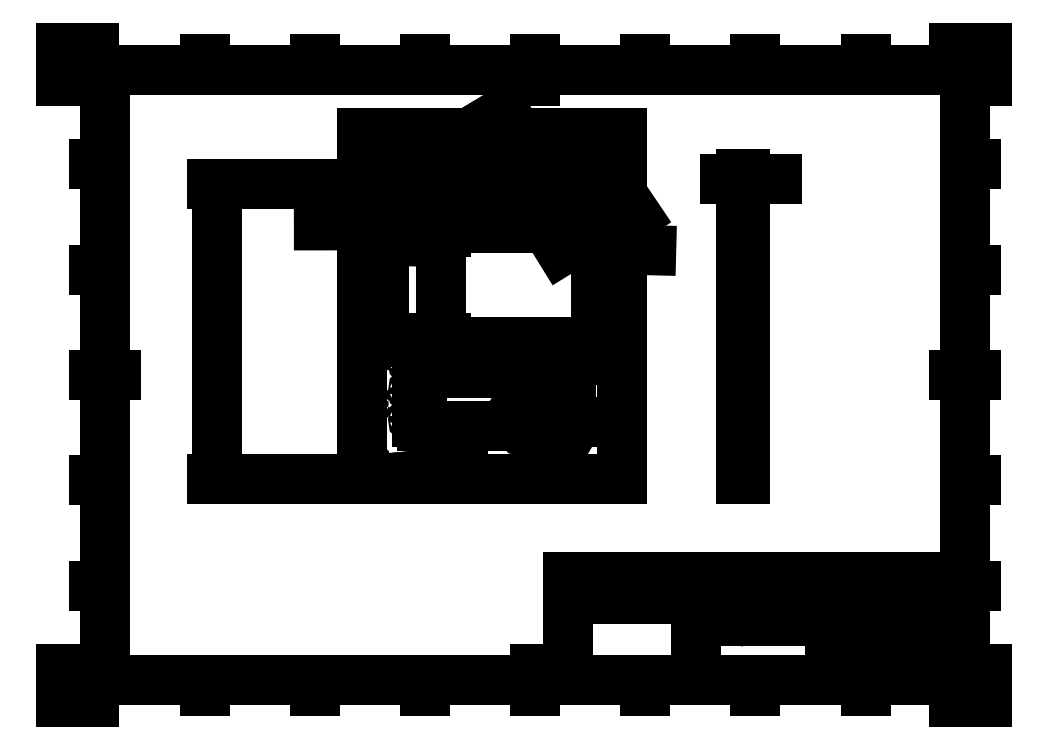
<metadata>
{"format":"dxf","ext":"dxf","renderer":"ezdxf+matplotlib","layout":"modelspace","background":"white","min_lineweight":24,"dpi":150}
</metadata>
<code>
0
SECTION
2
ENTITIES
0
INSERT
8
Border
2
ISO_A3_SHEET
10
0
20
0
30
0
0
INSERT
8
TitleBlock
66
     1
2
ISO_TITLEBLOCK
10
410
20
10
30
0
0
ATTRIB
8
TitleBlock
10
360
20
11.5
30
0
40
3.5
1

7
FusionTitle
280
     0
2
DATE_OF_ISSUE
70
     0
280
     1
0
ATTRIB
8
TitleBlock
10
354
20
13.1
30
0
40
3.5
1

7
FusionTitle
72
     4
11
354
21
13.1
31
0
280
     0
2
REV
70
     0
280
     1
0
ATTRIB
8
TitleBlock
10
289
20
11.5
30
0
40
5
1

7
FusionTitle
280
     0
2
TITLE_3
70
     0
280
     1
0
ATTRIB
8
TitleBlock
10
350
20
38.5
30
0
40
3.5
1

7
FusionTitle
280
     0
2
DOCUMENT_STATUS
70
     0
280
     1
0
ATTRIB
8
TitleBlock
10
289
20
38.5
30
0
40
3.5
1

7
FusionTitle
280
     0
2
DOCUMENT_TYPE
70
     0
280
     1
0
ATTRIB
8
TitleBlock
10
409
20
48.5
30
0
40
3.5
1

7
FusionTitle
72
     2
11
409
21
48.5
31
0
280
     0
2
APPROVED_DATE
70
     0
280
     1
0
ATTRIB
8
TitleBlock
10
323.5
20
48.5
30
0
40
3.5
1
02/11/2020
7
FusionTitle
72
     2
11
348
21
48.5
31
0
280
     0
2
CREATED_DATE
70
     0
280
     1
0
ATTRIB
8
TitleBlock
10
396.4
20
11.35
30
0
40
3.5
1
19/39
7
FusionTitle
72
     4
11
402.5
21
13.1
31
0
280
     0
2
SHEET
70
     0
280
     1
0
ATTRIB
8
TitleBlock
10
289
20
19
30
0
40
5
1

7
FusionTitle
280
     0
2
TITLE_2
70
     0
280
     1
0
ATTRIB
8
TitleBlock
10
379.5
20
26.6
30
0
40
5
1

7
FusionTitle
72
     4
11
379.5
21
26.6
31
0
280
     0
2
DRAWING_NUMBER
70
     0
280
     1
0
ATTRIB
8
TitleBlock
10
289
20
26.5
30
0
40
5
1
Microscope-incubation-chamber
41
0.5859
7
FusionTitle
280
     0
2
TITLE_1
70
     0
280
     1
0
ATTRIB
8
TitleBlock
10
350
20
48.5
30
0
40
3.5
1

7
FusionTitle
280
     0
2
APPROVED_BY
70
     0
280
     1
0
ATTRIB
8
TitleBlock
10
289
20
48.5
30
0
40
3.5
1
Josh Edwards
7
FusionTitle
280
     0
2
CREATED_BY
70
     0
280
     1
0
ATTRIB
8
TitleBlock
10
255
20
48.5
30
0
40
3.5
1

7
FusionTitle
280
     0
2
TECHNICAL_REFERENCE
70
     0
280
     1
0
ATTRIB
8
TitleBlock
10
231
20
48.5
30
0
40
3.5
1

7
FusionTitle
280
     0
2
DEPT
70
     0
280
     1
0
SEQEND
8
TitleBlock
0
DIMENSION
8
Dimensions
280
     0
2
*D23
10
310.3
20
237.6
30
0
11
321.1
21
240.9
31
0
70
    33
71
     5
42
10
73
     0
74
     0
75
     0
3
ISO-25
13
308.3
23
235.4
33
0
14
310.3
24
235.4
34
0
0
DIMENSION
8
Dimensions
280
     0
2
*D24
10
183.3
20
257.2
30
0
11
195.4
21
264.6
31
0
70
   163
71
     5
42
3.3
73
     0
74
     0
75
     0
3
ISO-25
15
183.8
25
257.5
35
0
40
0
0
DIMENSION
8
Dimensions
280
     0
2
*D25
10
136.5
20
238.5
30
0
11
195.5
21
241.8
31
0
70
    33
71
     5
42
590
73
     0
74
     0
75
     0
3
ISO-25
13
254.5
23
235.4
33
0
14
136.5
24
235.4
34
0
0
DIMENSION
8
Dimensions
280
     0
2
*D26
10
70.51
20
101.4
30
0
11
67.23
21
168.4
31
0
70
    33
71
     5
42
670
73
     0
74
     0
75
     0
3
ISO-25
13
136.5
23
235.4
33
0
14
136.5
24
101.4
34
0
0
DIMENSION
8
Dimensions
280
     0
2
*D27
10
138
20
216.4
30
0
11
123.5
21
216.4
31
0
70
   163
71
     5
42
4.5
73
     0
74
     0
75
     0
3
ISO-25
15
137.1
25
216.4
35
0
40
0
0
DIMENSION
8
Dimensions
280
     0
2
*D28
10
148.5
20
225.3
30
0
11
194.5
21
228.6
31
0
70
    33
71
     5
42
460
73
     0
74
     0
75
     0
3
ISO-25
13
240.5
23
215.4
33
0
14
148.5
24
215.4
34
0
0
DIMENSION
8
Dimensions
280
     0
2
*D29
10
186.2
20
216.9
30
0
11
200.4
21
218.2
31
0
70
   163
71
     5
42
3.3
73
     0
74
     0
75
     0
3
ISO-25
15
186.9
25
216.9
35
0
40
0
0
DIMENSION
8
Dimensions
280
     0
2
*D30
10
240.5
20
213.4
30
0
11
231.5
21
207.8
31
0
70
   164
71
     5
42
10
73
     0
74
     0
75
     0
3
ISO-25
15
238.8
25
212.3
35
0
40
0
0
DIMENSION
8
Dimensions
280
     0
2
*D31
10
144.7
20
209.4
30
0
11
159
21
212.5
31
0
70
    35
71
     5
42
3.3
73
     0
74
     0
75
     0
3
ISO-25
15
145.4
25
209.4
35
0
40
0
0
DIMENSION
8
Dimensions
280
     0
2
*D32
10
172.4
20
165.4
30
0
11
169.1
21
189.4
31
0
70
    33
71
     5
42
240
73
     0
74
     0
75
     0
3
ISO-25
13
146.5
23
213.4
33
0
14
146.5
24
165.4
34
0
0
DIMENSION
8
Dimensions
280
     0
2
*D33
10
243.8
20
209.2
30
0
11
255.6
21
217.2
31
0
70
   163
71
     5
42
3.3
73
     0
74
     0
75
     0
3
ISO-25
15
244.3
25
209.6
35
0
40
0
0
DIMENSION
8
Dimensions
280
     0
2
*D34
10
244.8
20
205.7
30
0
11
261.1
21
205.3
31
0
70
   163
71
     5
42
3.3
73
     0
74
     0
75
     0
3
ISO-25
15
245.4
25
205.7
35
0
40
0
0
DIMENSION
8
Dimensions
280
     0
2
*D35
10
163.5
20
149.3
30
0
11
186.5
21
152.5
31
0
70
    33
71
     5
42
230
73
     0
74
     0
75
     0
3
ISO-25
13
209.5
23
157.4
33
0
14
163.5
24
157.4
34
0
0
DIMENSION
8
Dimensions
280
     0
2
*D36
10
231.3
20
155.4
30
0
11
228.1
21
141.4
31
0
70
    33
71
     5
42
140
73
     0
74
     0
75
     0
3
ISO-25
13
211.5
23
127.4
33
0
14
211.5
24
155.4
34
0
0
DIMENSION
8
Dimensions
280
     0
2
*D37
10
209.5
20
155.4
30
0
11
223.7
21
160.5
31
0
70
    36
71
     5
42
10
73
     0
74
     0
75
     0
3
ISO-25
15
211.5
25
155.6
35
0
40
0
0
DIMENSION
8
Dimensions
280
     0
2
*D38
10
208.3
20
124.1
30
0
11
220.5
21
116.8
31
0
70
   163
71
     5
42
3.3
73
     0
74
     0
75
     0
3
ISO-25
15
208.8
25
123.7
35
0
40
0
0
DIMENSION
8
Dimensions
280
     0
2
*D39
10
162.2
20
102.9
30
0
11
176.4
21
104.1
31
0
70
   163
71
     5
42
3.3
73
     0
74
     0
75
     0
3
ISO-25
15
162.9
25
102.9
35
0
40
0
0
ARC
8
Visible
10
148.5
20
213.4
30
1
40
2
50
90
51
180
0
LINE
8
Visible
10
146.5
20
213.4
30
1
11
146.5
21
165.4
31
1
210
0
220
1
230
0
0
ARC
8
Visible
10
148.5
20
165.4
30
1
40
2
50
180
51
270
0
LINE
8
Visible
10
148.5
20
163.4
30
1
11
240.5
21
163.4
31
1
210
0
220
1
230
0
0
LINE
8
Visible
10
240.5
20
215.4
30
1
11
148.5
21
215.4
31
1
210
0
220
1
230
0
0
CIRCLE
8
Visible
10
-162.5
20
102.9
30
-1
40
0.33
210
-2e-16
220
0
230
-1
0
CIRCLE
8
Visible
10
-222.5
20
102.9
30
-1
40
0.33
210
-2e-16
220
0
230
-1
0
ARC
8
Visible
10
240.5
20
165.4
30
1
40
2
50
270
51
0
0
LINE
8
Visible
10
242.5
20
165.4
30
1
11
242.5
21
213.4
31
1
210
0
220
1
230
0
0
ARC
8
Visible
10
240.5
20
213.4
30
1
40
2
50
0
51
90
0
ARC
8
Visible
10
209.5
20
155.4
30
1
40
2
50
0
51
90
0
LINE
8
Visible
10
209.5
20
157.4
30
1
11
163.5
21
157.4
31
1
210
0
220
1
230
0
0
ARC
8
Visible
10
163.5
20
155.4
30
1
40
2
50
90
51
180
0
LINE
8
Visible
10
161.5
20
155.4
30
1
11
161.5
21
127.4
31
1
210
0
220
1
230
0
0
ARC
8
Visible
10
163.5
20
127.4
30
1
40
2
50
180
51
270
0
LINE
8
Visible
10
163.5
20
125.4
30
1
11
209.5
21
125.4
31
1
210
0
220
1
230
0
0
ARC
8
Visible
10
209.5
20
127.4
30
1
40
2
50
270
51
0
0
LINE
8
Visible
10
211.5
20
127.4
30
1
11
211.5
21
155.4
31
1
210
0
220
1
230
0
0
CIRCLE
8
Visible
10
137.5
20
108.4
30
1
40
0.45
0
CIRCLE
8
Visible
10
137.5
20
135.4
30
1
40
0.45
0
CIRCLE
8
Visible
10
137.5
20
162.4
30
1
40
0.45
0
CIRCLE
8
Visible
10
137.5
20
189.4
30
1
40
0.45
0
CIRCLE
8
Visible
10
137.5
20
216.4
30
1
40
0.45
0
CIRCLE
8
Visible
10
236.5
20
216.9
30
1
40
0.33
0
CIRCLE
8
Visible
10
186.5
20
216.9
30
1
40
0.33
0
CIRCLE
8
Visible
10
152.5
20
216.9
30
1
40
0.33
0
CIRCLE
8
Visible
10
145
20
209.4
30
1
40
0.33
0
CIRCLE
8
Visible
10
145
20
189.4
30
1
40
0.33
0
CIRCLE
8
Visible
10
145
20
169.4
30
1
40
0.33
0
CIRCLE
8
Visible
10
152.5
20
161.9
30
1
40
0.33
0
CIRCLE
8
Visible
10
186.5
20
161.9
30
1
40
0.33
0
CIRCLE
8
Visible
10
236.5
20
161.9
30
1
40
0.33
0
CIRCLE
8
Visible
10
244
20
169.4
30
1
40
0.33
0
CIRCLE
8
Visible
10
244
20
189.4
30
1
40
0.33
0
CIRCLE
8
Visible
10
244
20
209.4
30
1
40
0.33
0
CIRCLE
8
Visible
10
245.1
20
199.3
30
1
40
0.33
0
CIRCLE
8
Visible
10
245.1
20
205.7
30
1
40
0.33
0
CIRCLE
8
Visible
10
245.1
20
179.5
30
1
40
0.33
0
CIRCLE
8
Visible
10
245.1
20
173.1
30
1
40
0.33
0
CIRCLE
8
Visible
10
213
20
141.4
30
1
40
0.33
0
CIRCLE
8
Visible
10
213
20
154.4
30
1
40
0.33
0
CIRCLE
8
Visible
10
213
20
128.4
30
1
40
0.33
0
CIRCLE
8
Visible
10
208.5
20
123.9
30
1
40
0.33
0
CIRCLE
8
Visible
10
186.5
20
123.9
30
1
40
0.33
0
CIRCLE
8
Visible
10
164.5
20
123.9
30
1
40
0.33
0
CIRCLE
8
Visible
10
160
20
128.4
30
1
40
0.33
0
CIRCLE
8
Visible
10
160
20
141.4
30
1
40
0.33
0
CIRCLE
8
Visible
10
186.5
20
158.9
30
1
40
0.33
0
CIRCLE
8
Visible
10
208.5
20
158.9
30
1
40
0.33
0
CIRCLE
8
Visible
10
160
20
154.4
30
1
40
0.33
0
CIRCLE
8
Visible
10
164.5
20
158.9
30
1
40
0.33
0
LINE
8
Visible
10
136.5
20
235.4
30
1
11
136.5
21
101.4
31
1
210
0
220
1
230
0
0
LINE
8
Visible
10
136.5
20
101.4
30
1
11
254.5
21
101.4
31
1
210
0
220
1
230
0
0
LINE
8
Visible
10
254.5
20
101.4
30
1
11
254.5
21
235.4
31
1
210
0
220
1
230
0
0
LINE
8
Visible
10
254.5
20
235.4
30
1
11
136.5
21
235.4
31
1
210
0
220
1
230
0
0
LINE
8
Visible
10
308.3
20
101.4
30
59
11
308.3
21
235.4
31
59
210
0
220
1
230
0
0
LINE
8
Visible
10
310.3
20
235.4
30
59
11
310.3
21
101.4
31
59
210
0
220
1
230
0
0
LINE
8
Visible
10
308.3
20
235.4
30
59
11
310.3
21
235.4
31
59
210
0
220
1
230
0
0
LINE
8
Visible
10
308.3
20
101.4
30
59
11
310.3
21
101.4
31
59
210
0
220
1
230
0
0
CIRCLE
8
Visible
10
-215.5
20
257.3
30
-67
40
0.33
210
-1e-16
220
0
230
-1
0
CIRCLE
8
Visible
10
-151.5
20
257.3
30
-67
40
0.33
210
-1e-16
220
0
230
-1
0
CIRCLE
8
Visible
10
-183.5
20
257.3
30
-67
40
0.33
210
-1e-16
220
0
230
-1
0
CIRCLE
8
Visible
10
-247.5
20
257.3
30
-67
40
0.33
210
-1e-16
220
0
230
-1
0
LINE
8
Visible
10
136.5
20
258.3
30
67
11
254.5
21
258.3
31
67
0
LINE
8
Visible
10
254.5
20
256.3
30
67
11
136.5
21
256.3
31
67
0
LINE
8
Visible
10
136.5
20
258.3
30
67
11
136.5
21
256.3
31
67
0
LINE
8
Visible
10
254.5
20
258.3
30
67
11
254.5
21
256.3
31
67
0
ENDSEC
0
EOF

</code>
